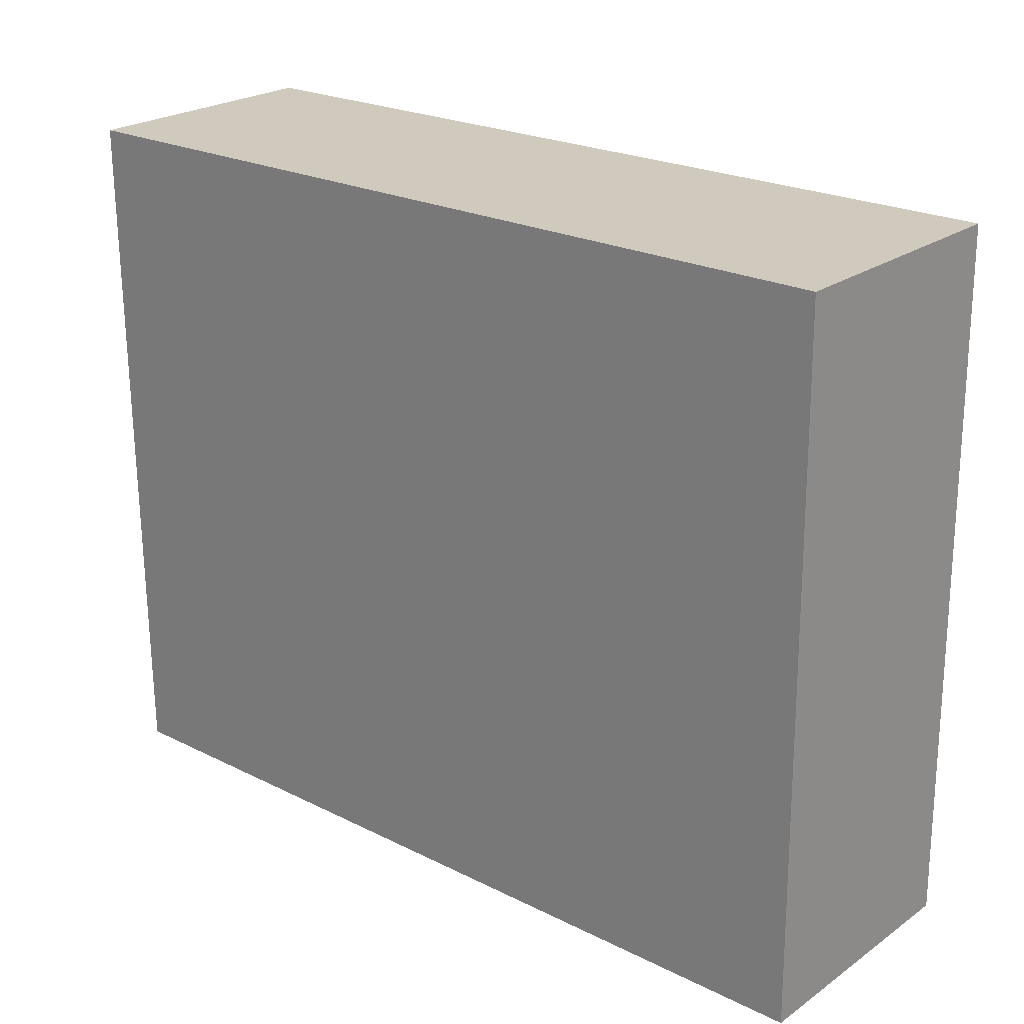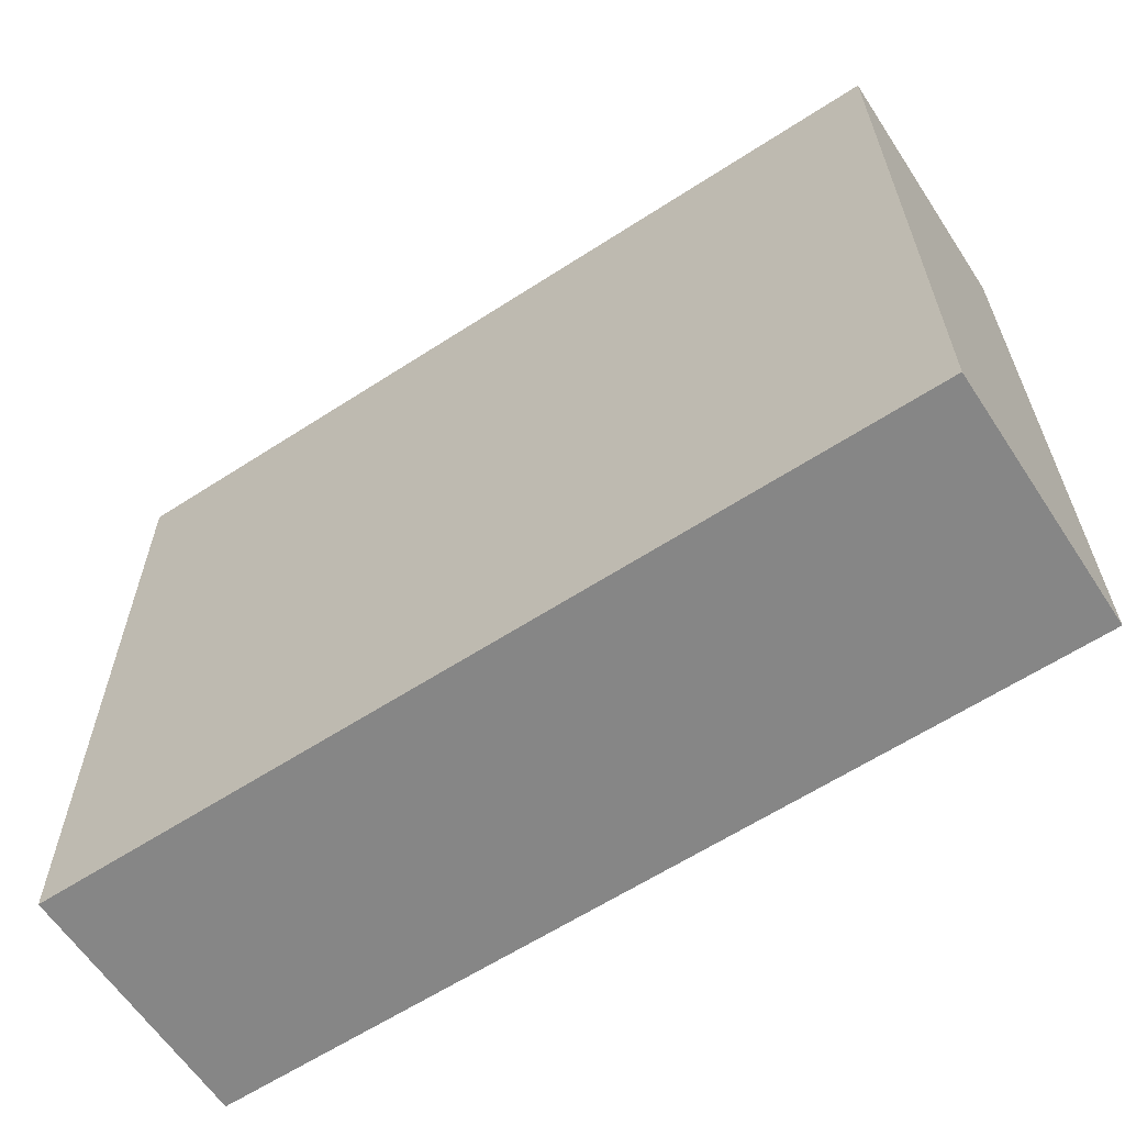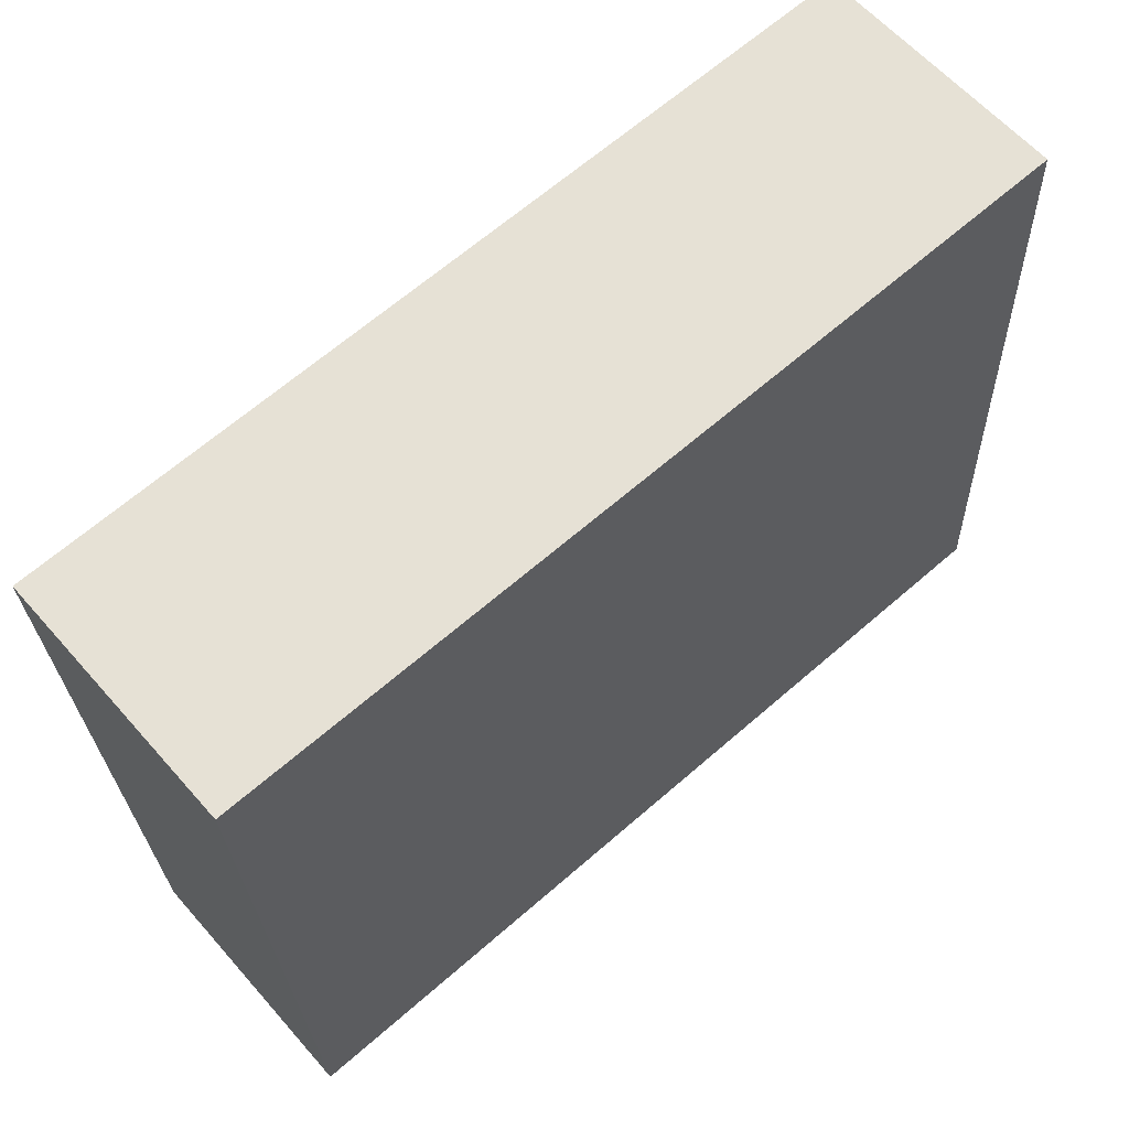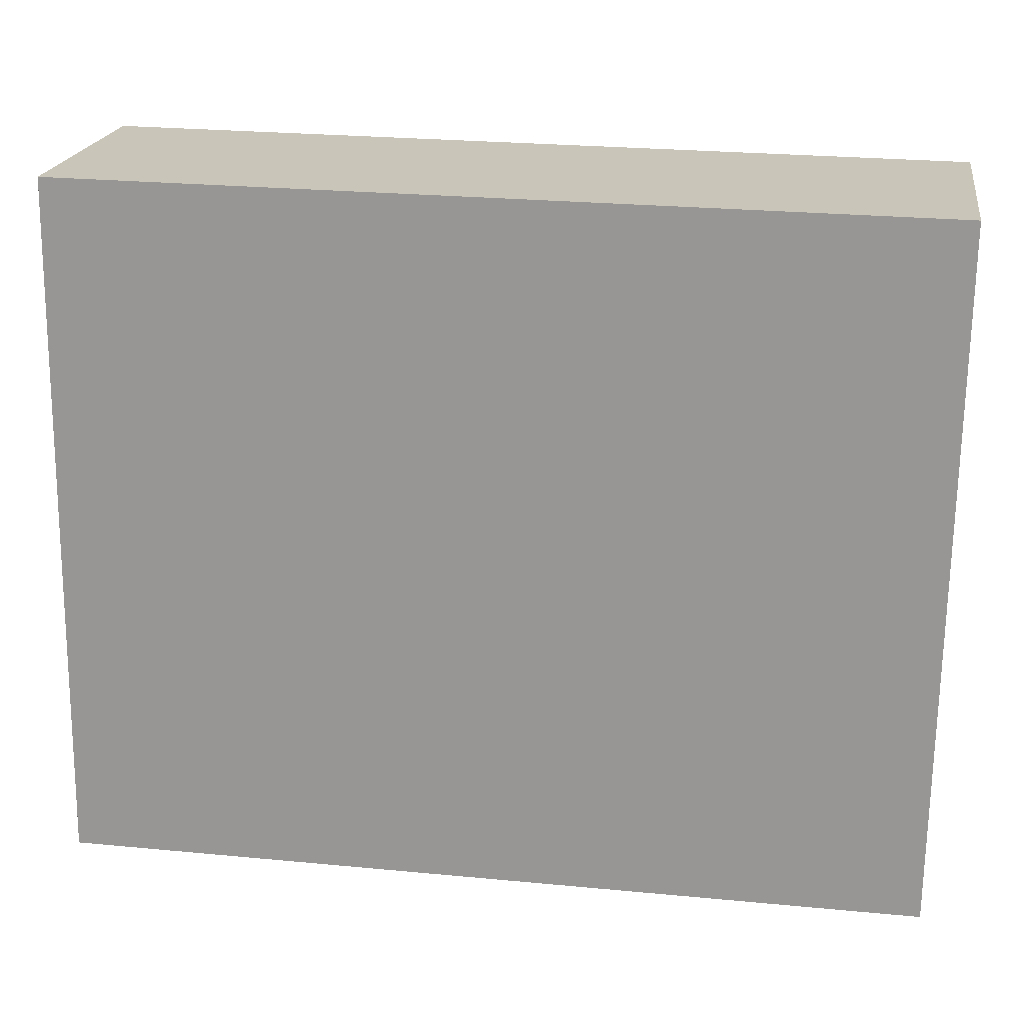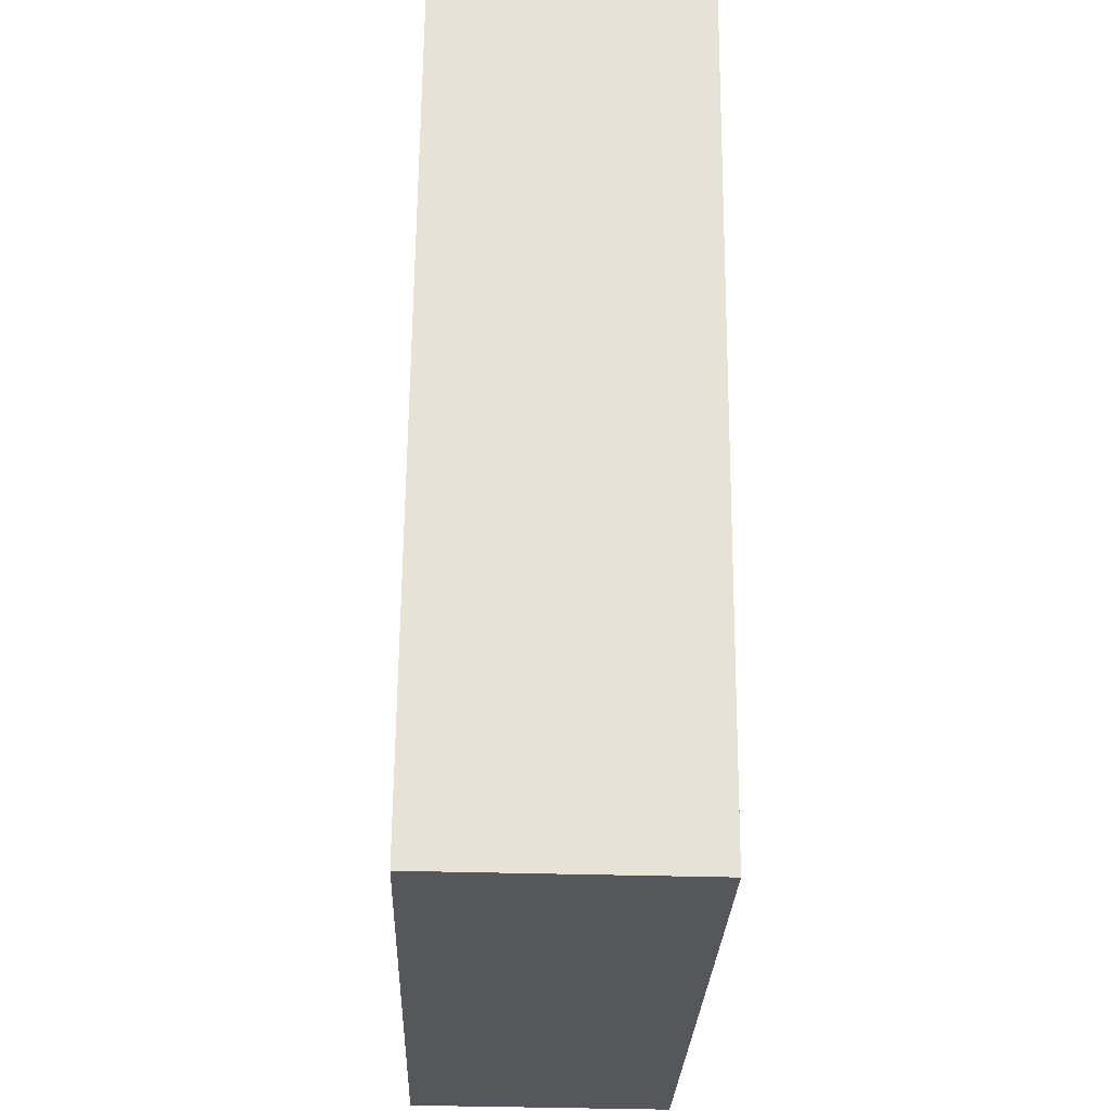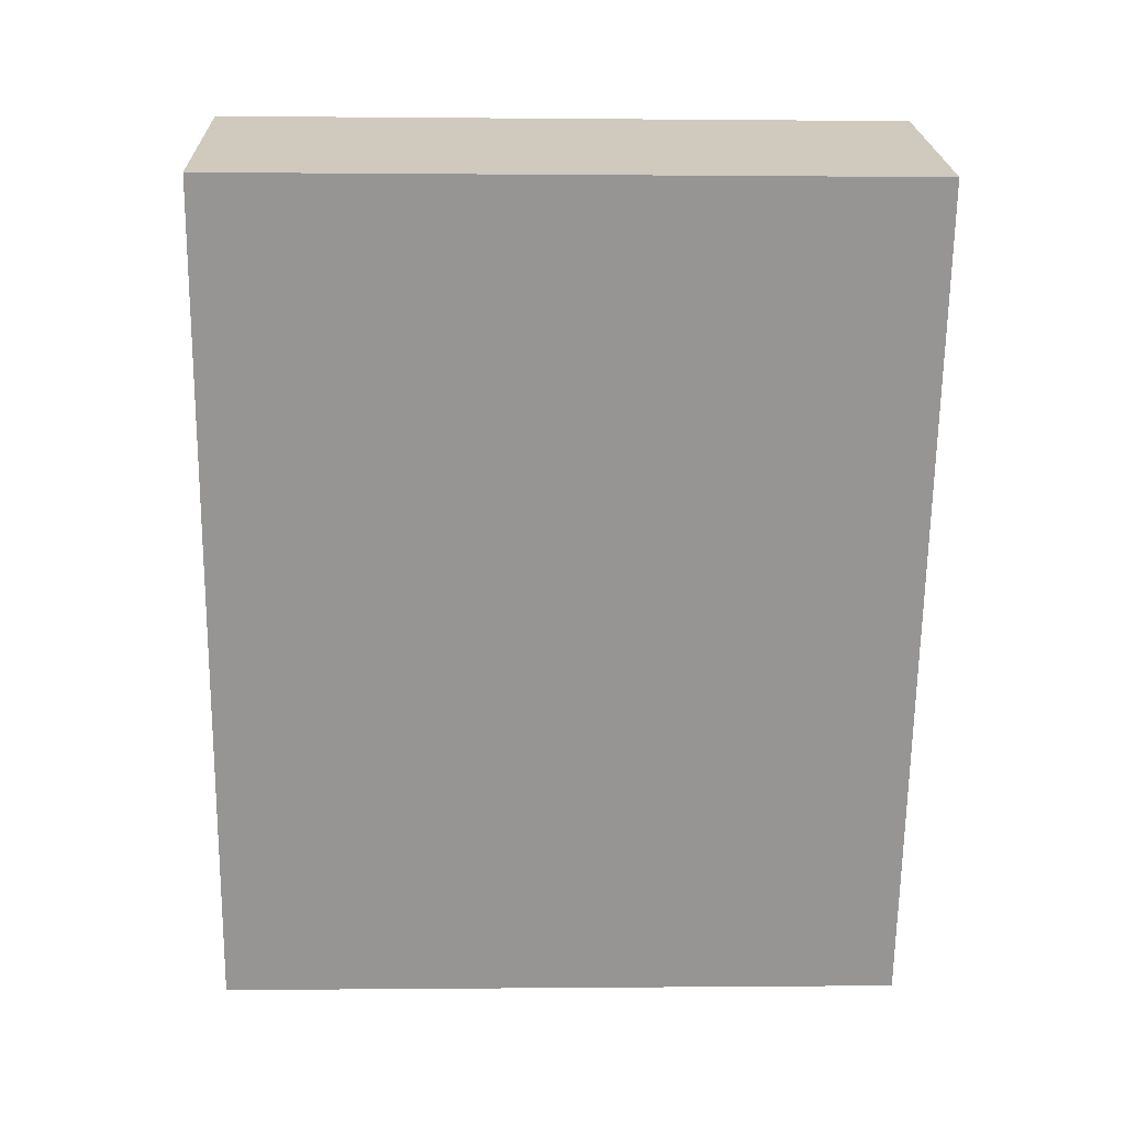
<metadata>
{"format":"obj","ext":"obj","renderer":"f3d","projection":"perspective","resolution":1024,"background":"white","views":[{"elev":21.1,"azim":-140.1,"up":"+Z"},{"elev":-64.1,"azim":-147.5,"up":"+Z"},{"elev":63.9,"azim":-42.0,"up":"+Z"},{"elev":18.6,"azim":-172.1,"up":"+Z"},{"elev":64.6,"azim":89.7,"up":"+Z"},{"elev":-66.6,"azim":-91.8,"up":"+Y"}]}
</metadata>
<code>
o Cube
v 2.21 0.5524 -1.742
v 2.191 -0.7272 -1.701
v 2.149 0.6665 1.778
v 2.13 -0.6131 1.819
v -2.13 0.6131 -1.819
v -2.149 -0.6665 -1.778
v -2.191 0.7272 1.701
v -2.21 -0.5524 1.742
f 5 3 1
f 3 8 4
f 7 6 8
f 2 8 6
f 1 4 2
f 5 2 6
f 5 7 3
f 3 7 8
f 7 5 6
f 2 4 8
f 1 3 4
f 5 1 2

</code>
